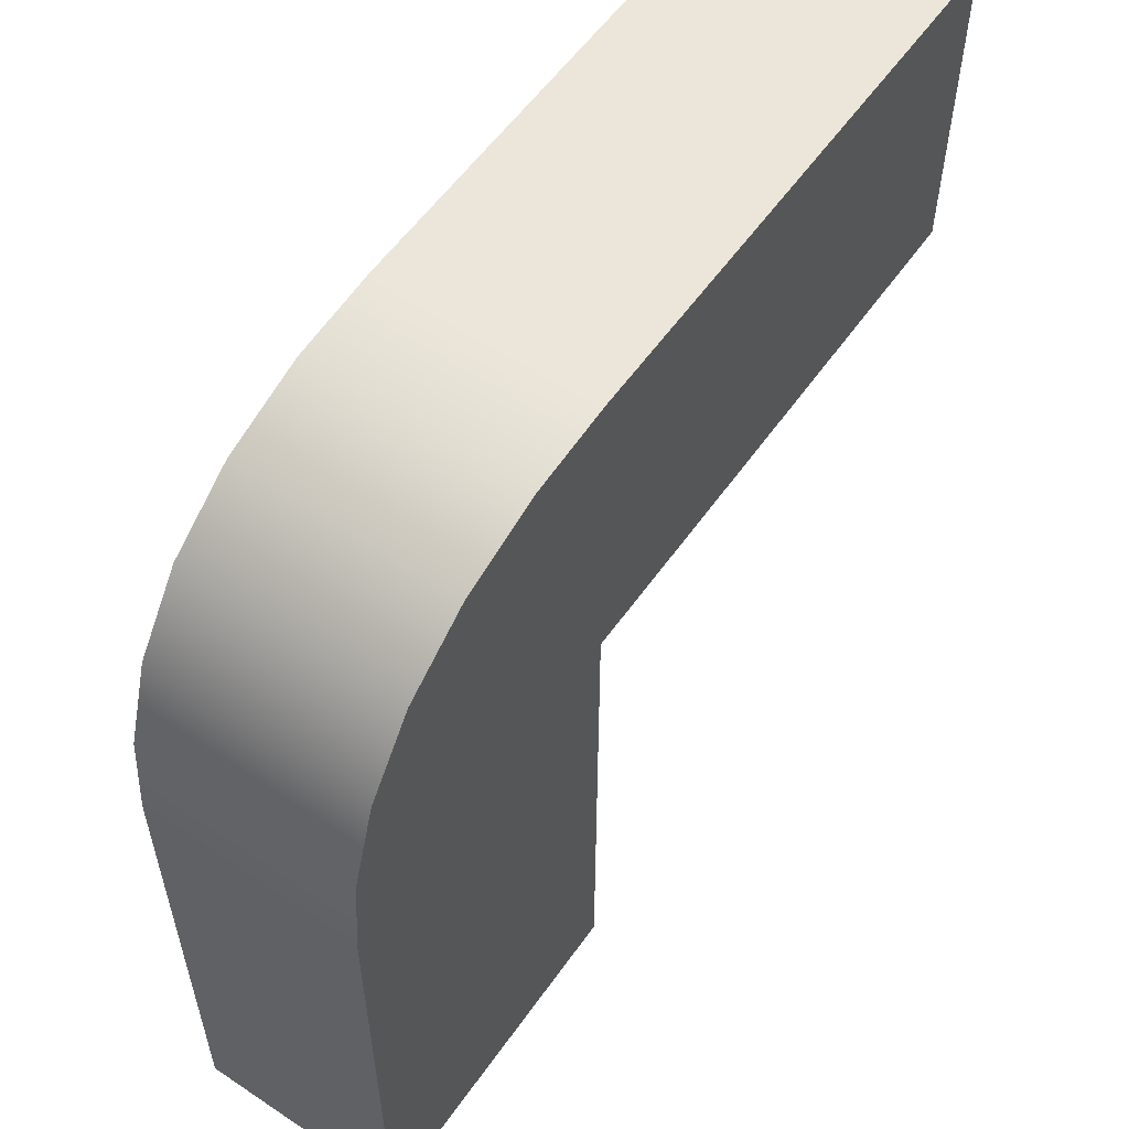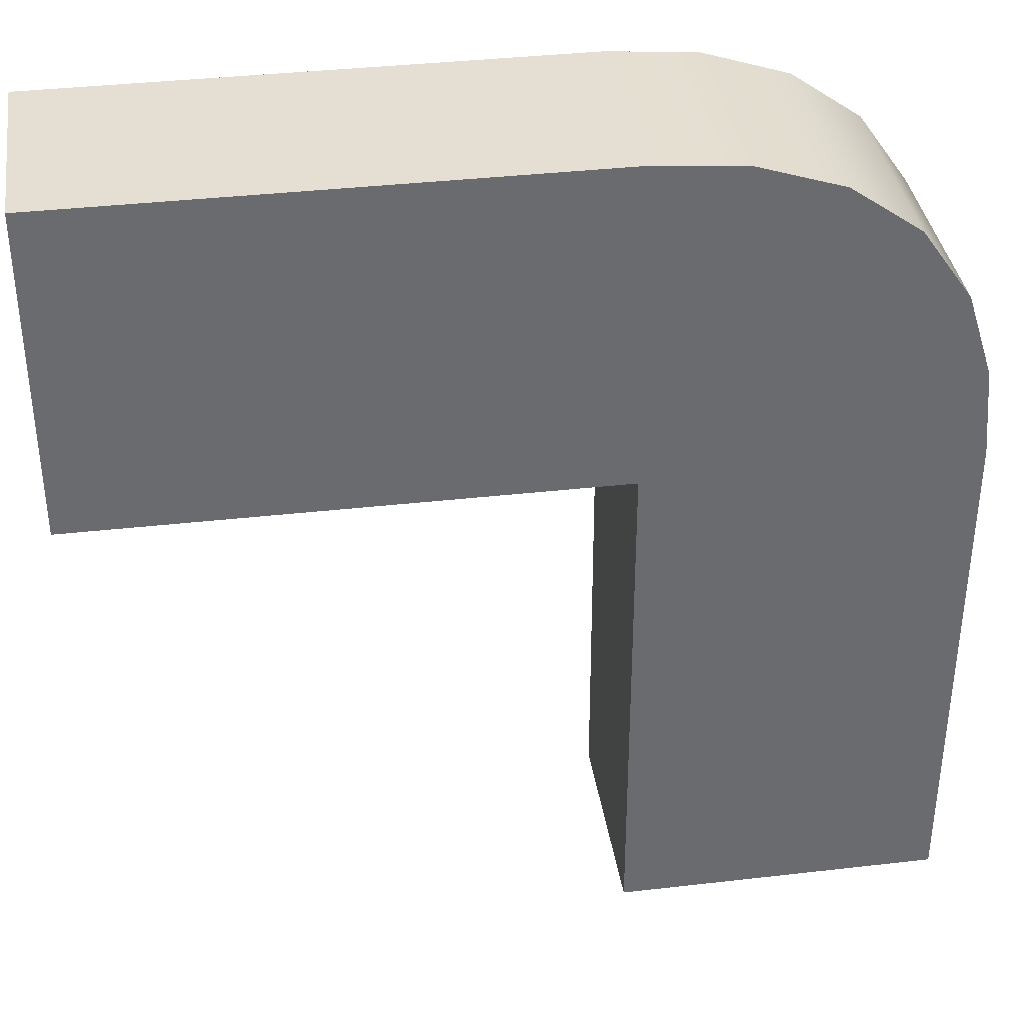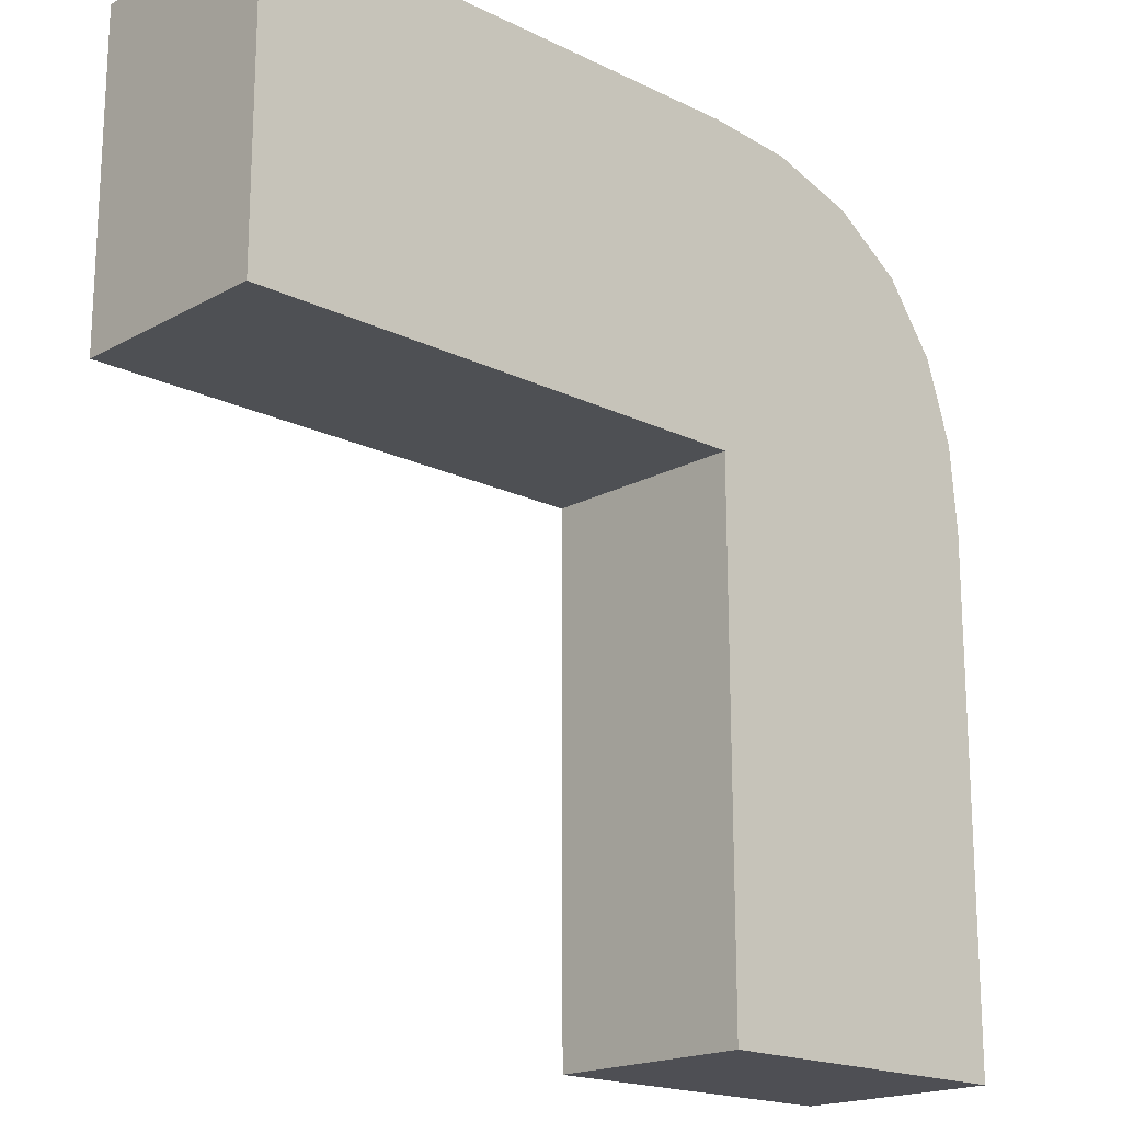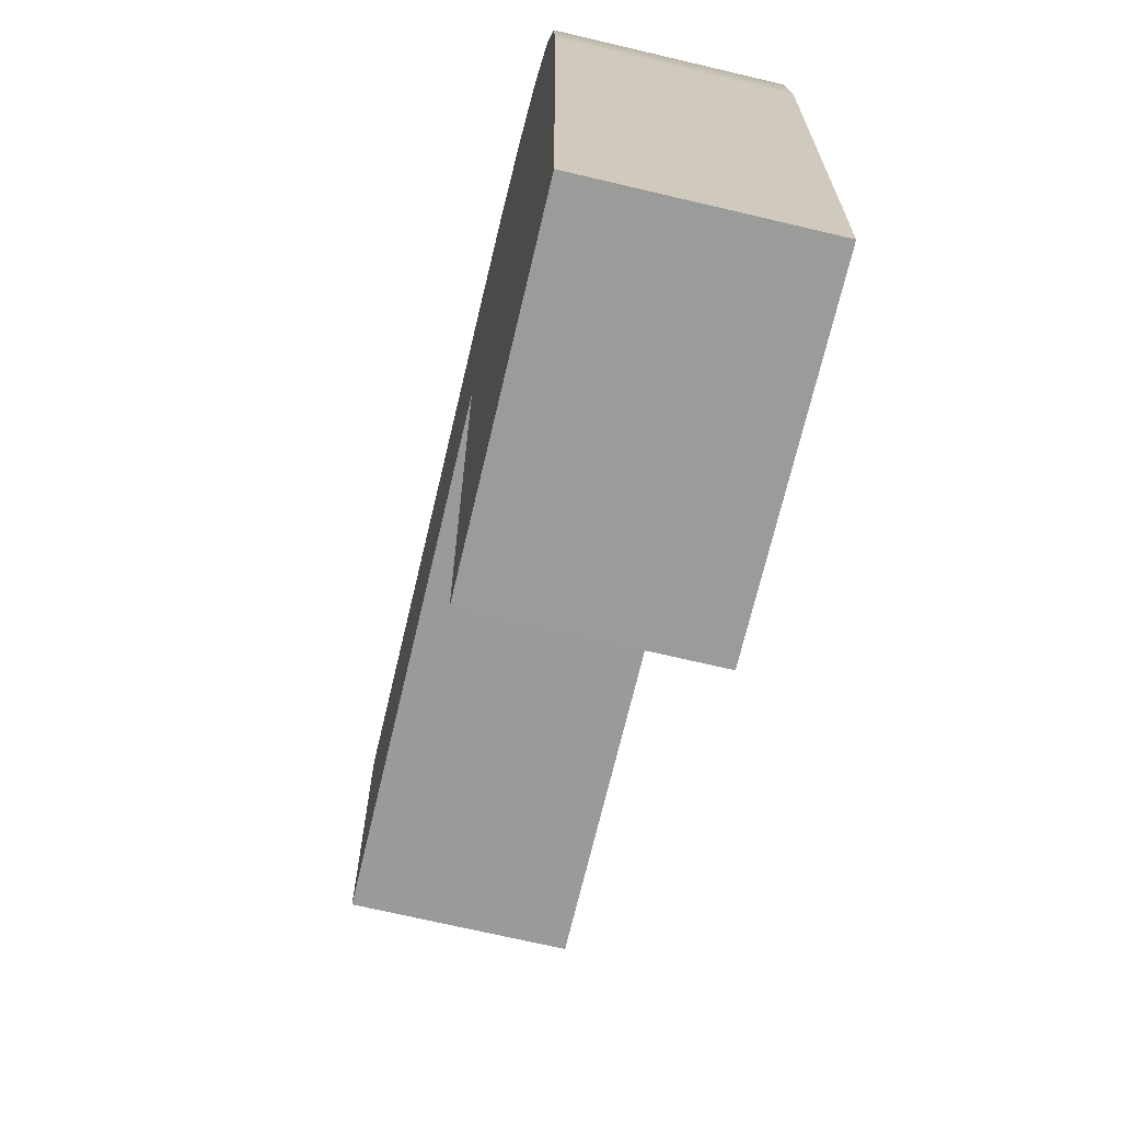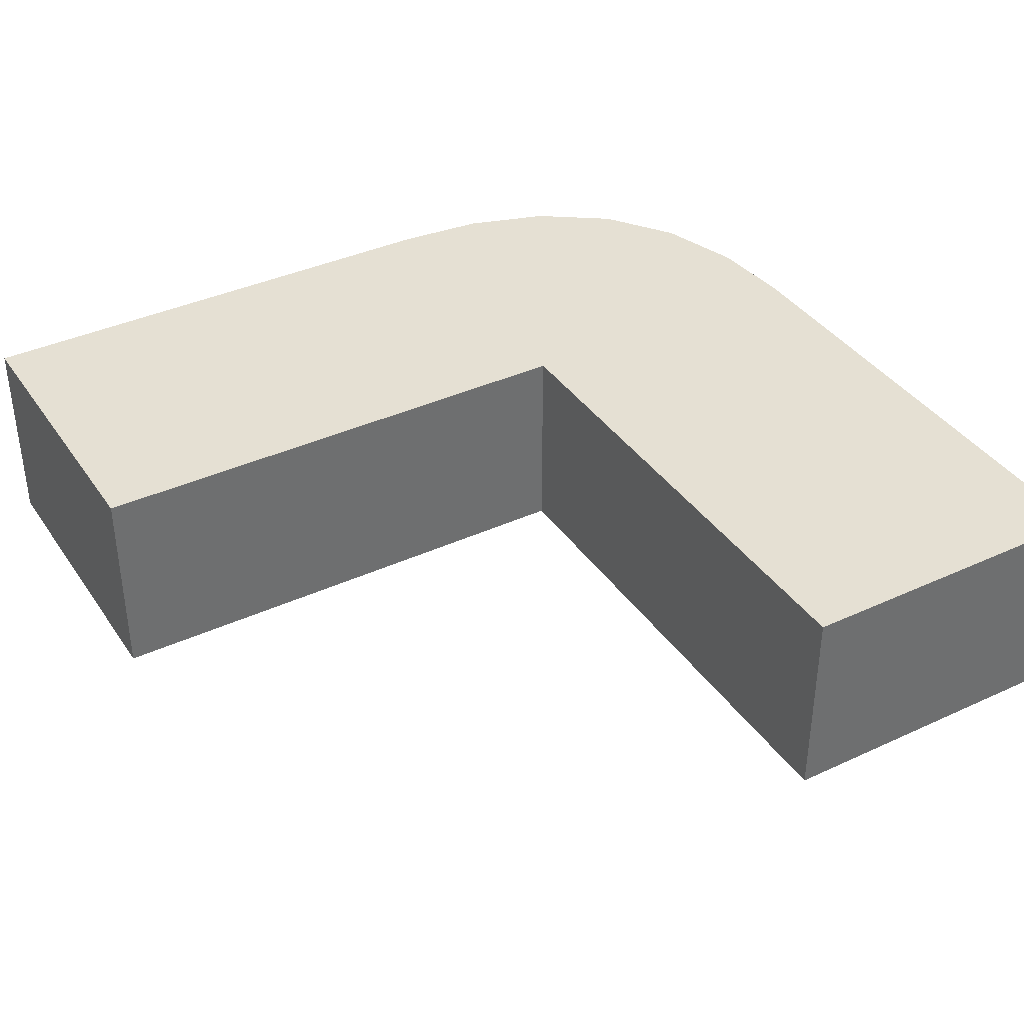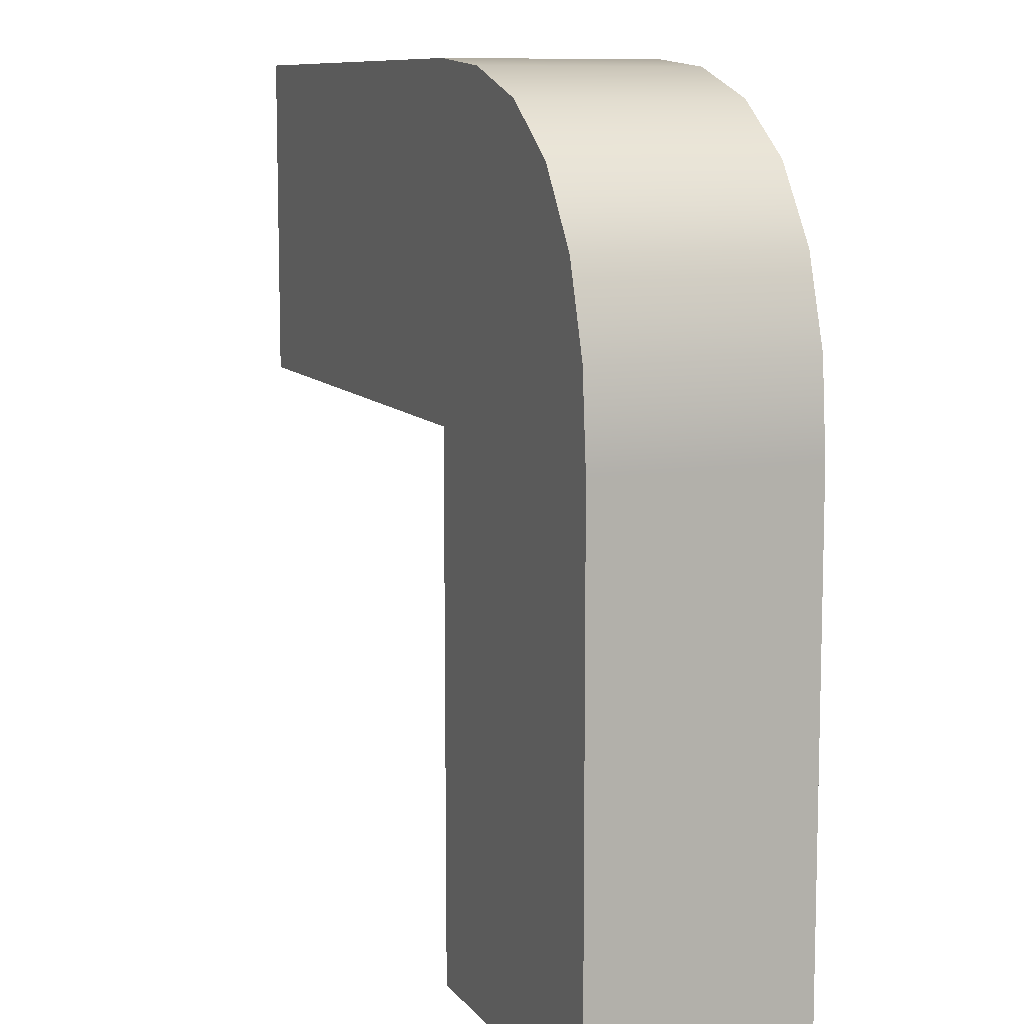
<metadata>
{"format":"obj","ext":"obj","renderer":"f3d","projection":"perspective","resolution":1024,"background":"white","views":[{"elev":57.0,"azim":-55.2,"up":"+Y"},{"elev":37.1,"azim":171.5,"up":"+Y"},{"elev":-18.4,"azim":136.7,"up":"+Y"},{"elev":-69.6,"azim":-103.3,"up":"+Y"},{"elev":38.1,"azim":59.6,"up":"+Z"},{"elev":9.5,"azim":-111.4,"up":"+Y"}]}
</metadata>
<code>
v -0.001177 -0.5 0
v -0.31 -0.5 0
v 0 0 0
v -0.31 0 0
v -0.0005875 -0.25 0
v -0.155 0 0
v -0.31 -0.25 0
v -0.1556 -0.5 0
v 0 0 -0.2
v -0.001177 -0.5 -0.2
v -0.0005875 -0.25 -0.2
v -0.31 0 -0.2
v -0.155 0 -0.2
v -0.31 -0.5 -0.2
v -0.31 -0.25 -0.2
v -0.1556 -0.5 -0.2
v 0 0.31 0
v -0.31 0 0
v -0.3026 0.08369 0
v -0.2772 0.1627 0
v -0.2299 0.2299 0
v -0.1638 0.2767 0
v -0.08281 0.3028 0
v 0 0.155 0
v 0 0 0
v -0.155 0 0
v -0.2299 0.2299 0
v -0.2299 0.2299 -0.2
v -0.2772 0.1627 -0.2
v -0.3026 0.08369 -0.2
v -0.2299 0.2299 -0.1
v 0 0.31 0
v 0 0.31 -0.2
v -0.08281 0.3028 -0.2
v -0.1638 0.2767 -0.2
v 0 0.155 -0.2
v 0.5 0.001177 0
v 0.5 0.31 0
v 0.25 0.0005875 0
v 0 0.155 0
v 0.25 0.31 0
v 0.5 0.1556 0
v 0.5 0.001177 -0.2
v 0.25 0.0005875 -0.2
v 0.5 0.31 -0.2
v 0.25 0.31 -0.2
v 0.5 0.1556 -0.2
f 5 7 8
f 8 7 2
f 5 8 1
f 6 5 3
f 6 4 7
f 5 6 7
f 11 9 3
f 5 1 10
f 13 12 6
f 6 3 13
f 14 2 7
f 4 12 15
f 10 1 8
f 2 14 16
f 11 16 15
f 16 14 15
f 11 10 16
f 13 9 11
f 13 15 12
f 11 15 13
f 23 22 24
f 20 26 21
f 21 24 22
f 24 17 23
f 26 25 24
f 18 26 19
f 26 20 19
f 24 21 26
f 31 20 27
f 31 28 29
f 29 20 31
f 18 19 30
f 19 20 29
f 23 32 33
f 34 35 22
f 31 27 22
f 28 31 35
f 22 35 31
f 25 9 24
f 33 32 36
f 13 26 18
f 26 13 9
f 34 36 35
f 29 28 13
f 28 35 36
f 36 34 33
f 13 36 9
f 12 30 13
f 13 30 29
f 36 13 28
f 39 42 41
f 42 38 41
f 39 37 42
f 40 3 39
f 40 41 17
f 39 41 40
f 44 39 3
f 39 44 43
f 17 33 40
f 9 3 36
f 45 46 41
f 17 41 46
f 47 42 37
f 42 47 45
f 44 46 47
f 47 46 45
f 44 47 43
f 36 44 9
f 36 33 46
f 44 36 46
f 11 3 5
f 5 10 11
f 12 4 6
f 3 9 13
f 14 7 15
f 4 15 7
f 10 8 16
f 2 16 8
f 18 30 12
f 19 29 30
f 23 33 34
f 34 22 23
f 9 36 24
f 32 24 36
f 13 18 12
f 26 9 25
f 44 3 9
f 39 43 37
f 33 36 40
f 3 40 36
f 45 41 38
f 17 46 33
f 47 37 43
f 42 45 38

</code>
